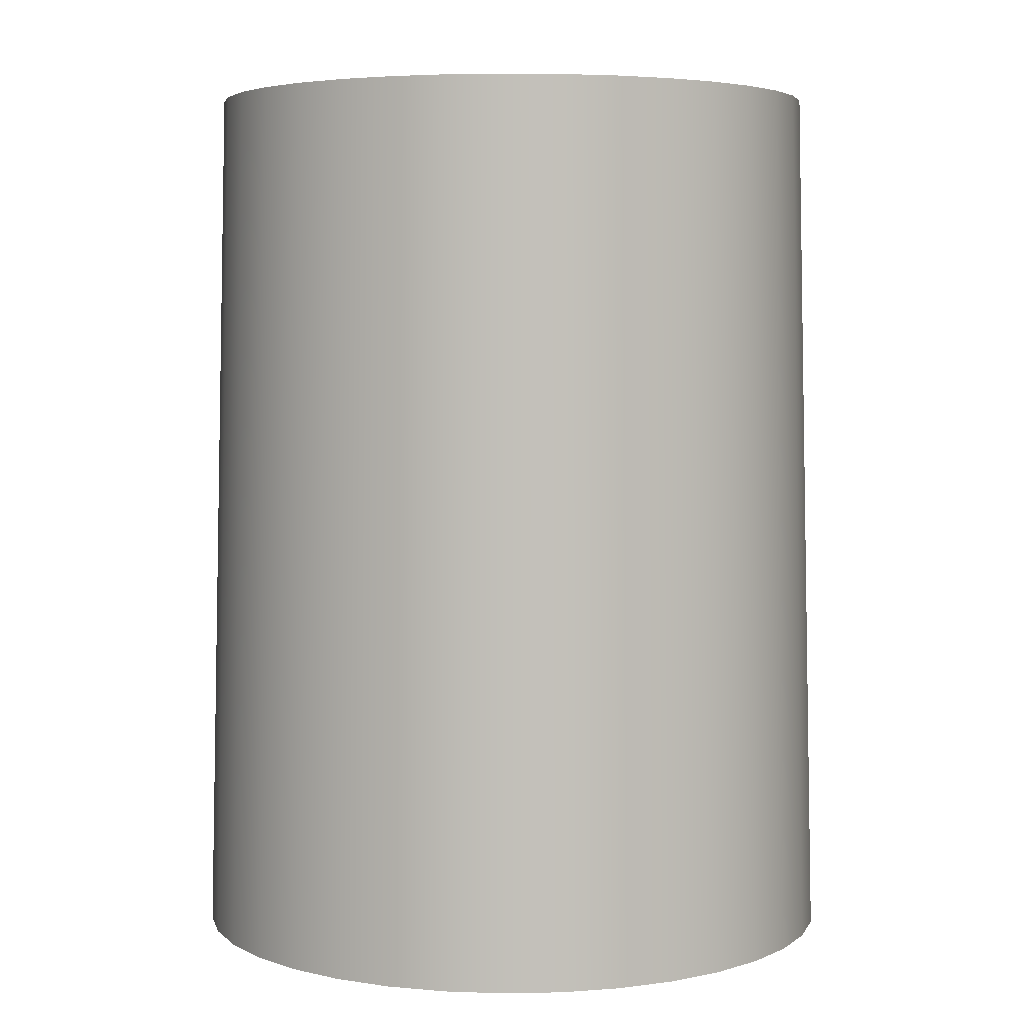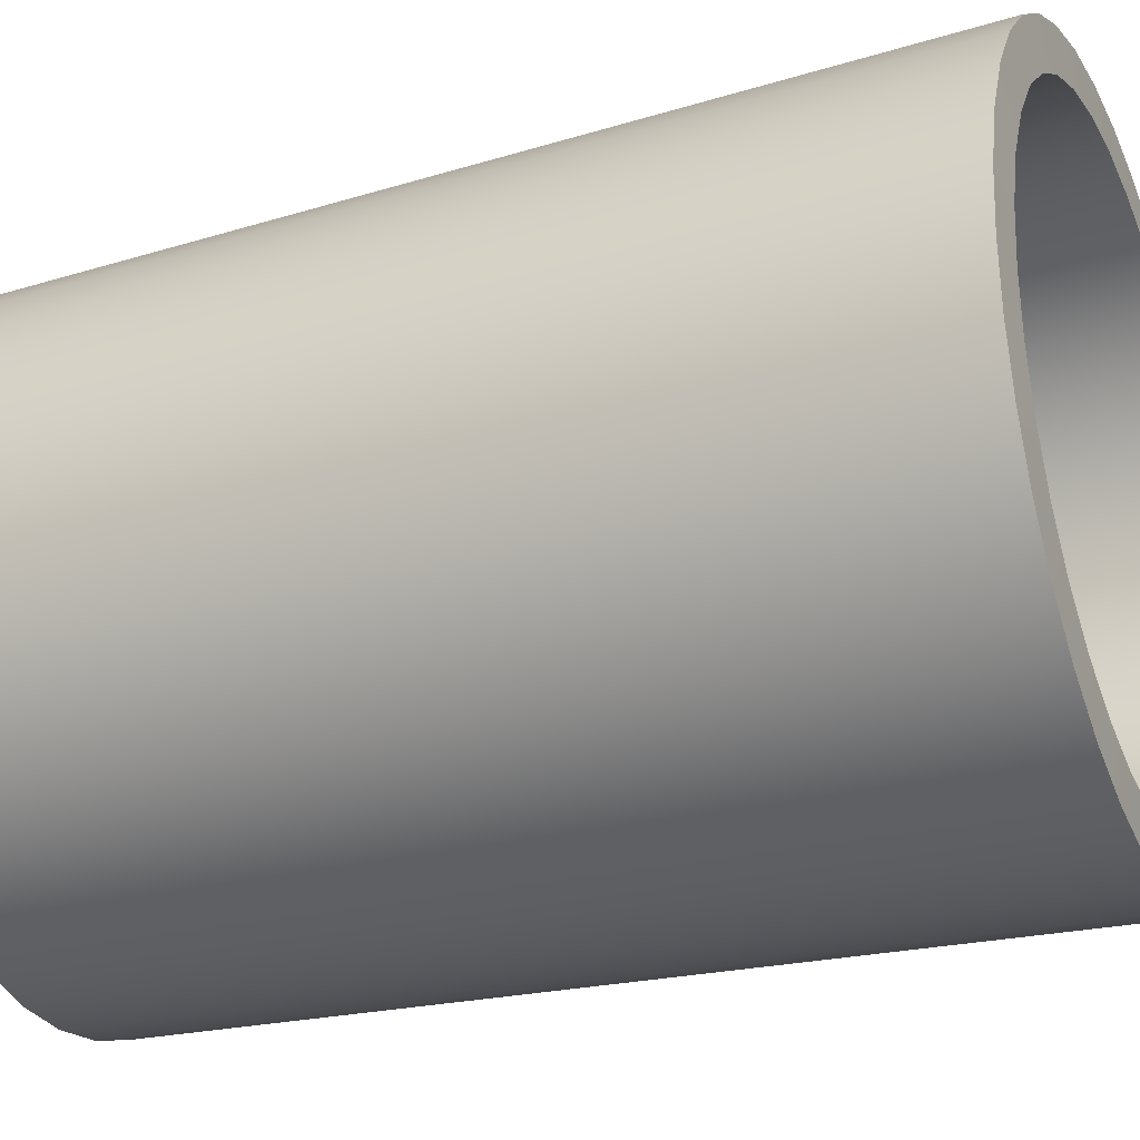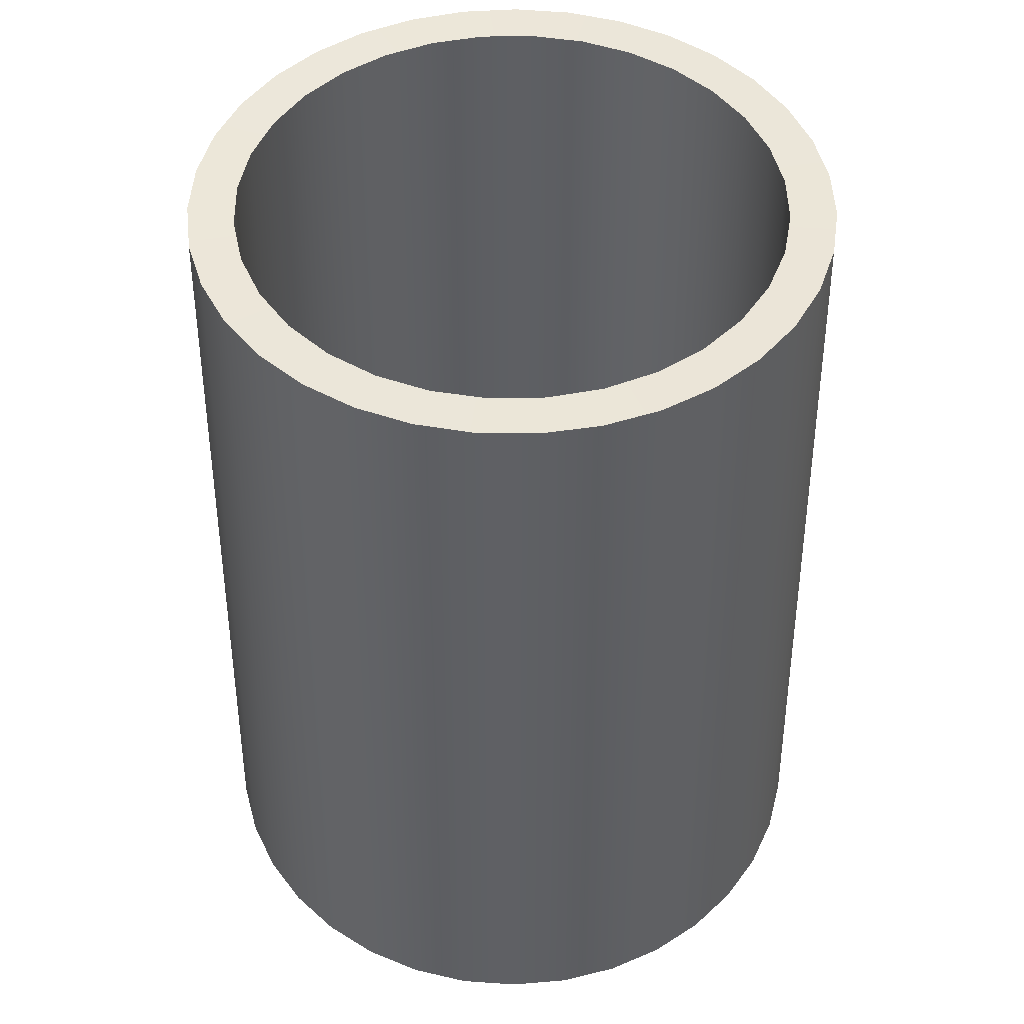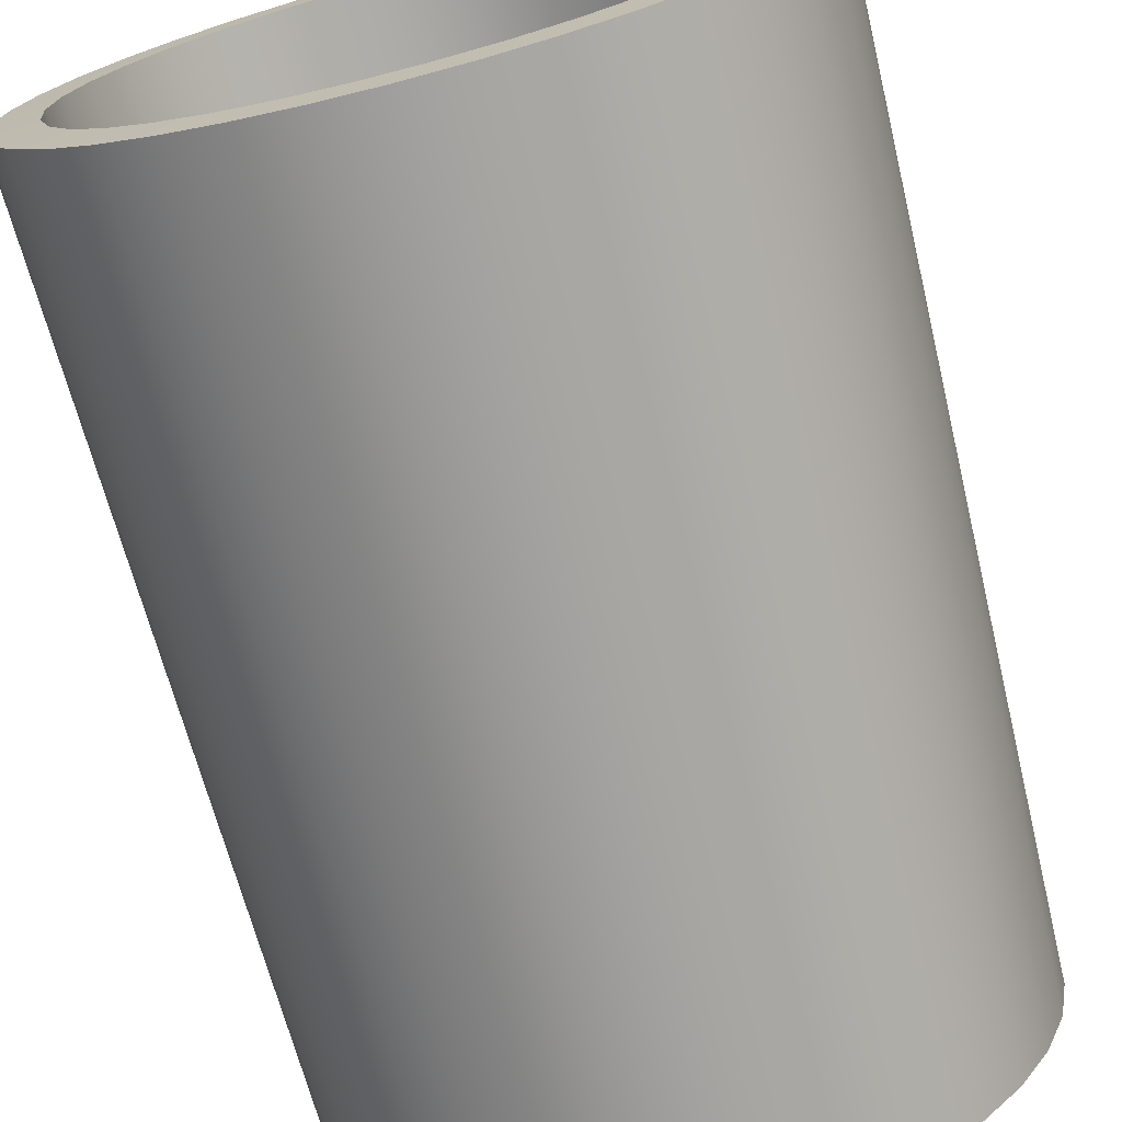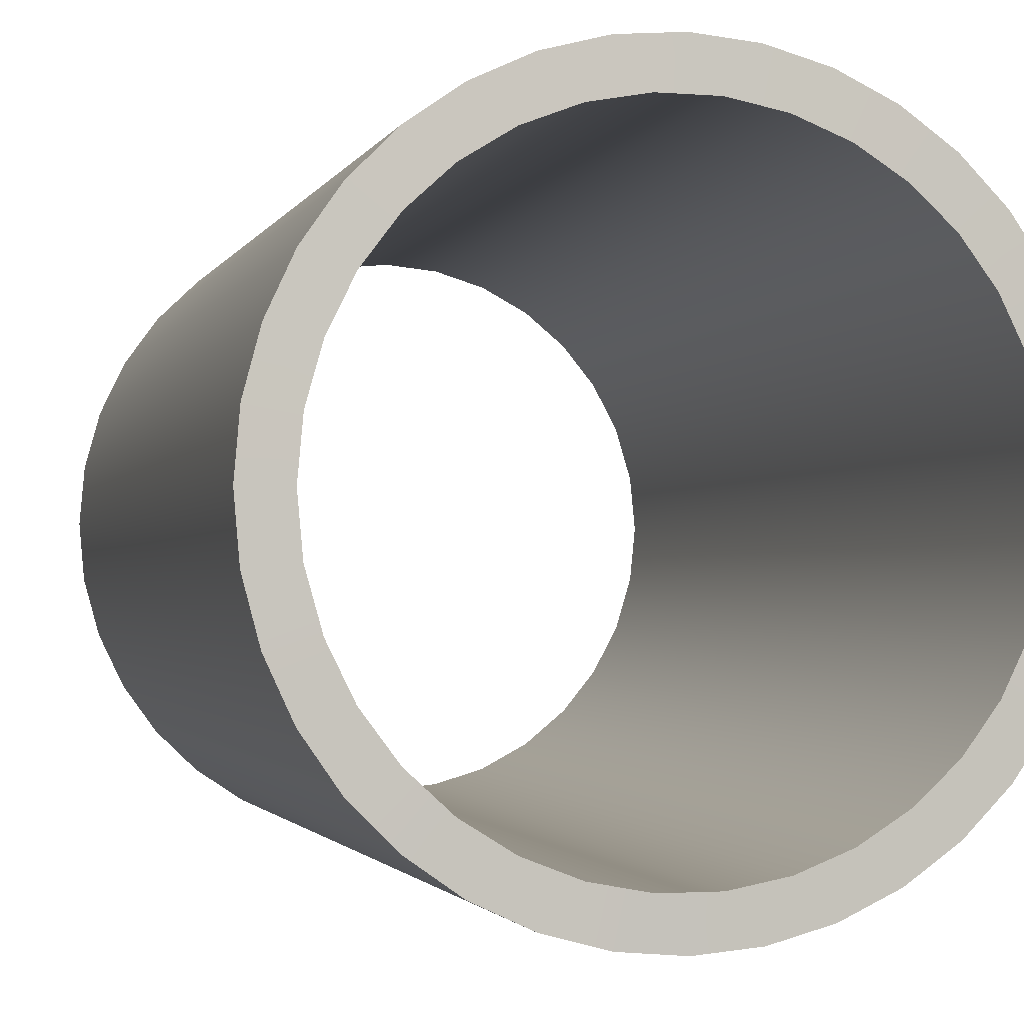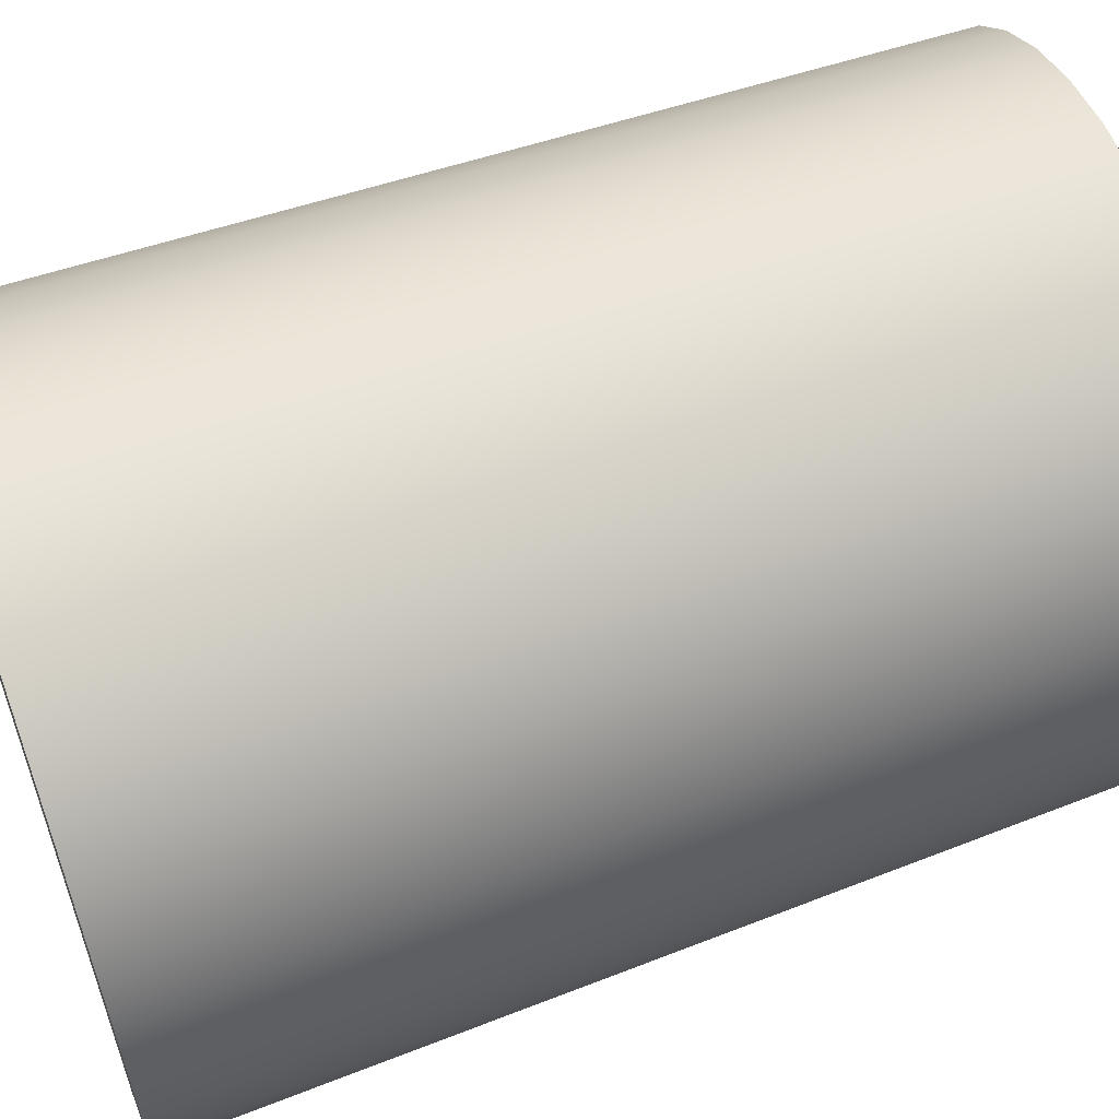
<metadata>
{"format":"obj","ext":"obj","renderer":"f3d","projection":"perspective","resolution":1024,"background":"white","views":[{"elev":4.7,"azim":-88.5,"up":"+Y"},{"elev":-26.6,"azim":-66.6,"up":"+Z"},{"elev":47.9,"azim":49.6,"up":"+Y"},{"elev":-72.6,"azim":14.5,"up":"+Z"},{"elev":-2.0,"azim":-16.7,"up":"+Z"},{"elev":59.3,"azim":69.6,"up":"+Z"}]}
</metadata>
<code>
g Body3
v -7.5 0.02499 0
v -7.386 0.02499 1.302
v -7.047 0.02499 2.565
v -6.495 0.02499 3.75
v -5.745 0.02499 4.821
v -4.821 0.02499 5.745
v -3.75 0.02499 6.495
v -2.565 0.02499 7.047
v -1.302 0.02499 7.386
v 0 0.02499 7.5
v 1.302 0.02499 7.386
v 2.565 0.02499 7.047
v 3.75 0.02499 6.495
v 4.821 0.02499 5.745
v 5.745 0.02499 4.821
v 6.495 0.02499 3.75
v 7.047 0.02499 2.565
v 7.386 0.02499 1.302
v 7.5 0.02499 0
v 7.386 0.02499 -1.302
v 7.047 0.02499 -2.565
v 6.495 0.02499 -3.75
v 5.745 0.02499 -4.821
v 4.821 0.02499 -5.745
v 3.75 0.02499 -6.495
v 2.565 0.02499 -7.047
v 1.302 0.02499 -7.386
v 0 0.02499 -7.5
v -1.302 0.02499 -7.386
v -2.565 0.02499 -7.047
v -3.75 0.02499 -6.495
v -4.821 0.02499 -5.745
v -5.745 0.02499 -4.821
v -6.495 0.02499 -3.75
v -7.047 0.02499 -2.565
v -7.386 0.02499 -1.302
v -7 20.02 -0
v -6.887 20.02 -1.25
v -6.553 20.02 -2.46
v -6.009 20.02 -3.59
v -5.271 20.02 -4.605
v -4.364 20.02 -5.473
v -3.317 20.02 -6.164
v -2.163 20.02 -6.657
v -0.9396 20.02 -6.936
v 0.314 20.02 -6.993
v 1.558 20.02 -6.824
v 2.751 20.02 -6.436
v 3.856 20.02 -5.842
v 4.837 20.02 -5.059
v 5.663 20.02 -4.114
v 6.307 20.02 -3.037
v 6.747 20.02 -1.862
v 6.972 20.02 -0.6274
v 6.972 20.02 0.6274
v 6.747 20.02 1.862
v 6.307 20.02 3.037
v 5.663 20.02 4.114
v 4.837 20.02 5.059
v 3.856 20.02 5.842
v 2.751 20.02 6.436
v 1.558 20.02 6.824
v 0.314 20.02 6.993
v -0.9396 20.02 6.936
v -2.163 20.02 6.657
v -3.317 20.02 6.164
v -4.364 20.02 5.473
v -5.271 20.02 4.605
v -6.009 20.02 3.59
v -6.553 20.02 2.46
v -6.887 20.02 1.25
v 6.5 0 0
v 6.389 0 1.194
v 6.061 0 2.348
v 5.526 0 3.422
v 4.804 0 4.379
v 3.917 0 5.187
v 2.897 0 5.819
v 1.779 0 6.252
v 0.5997 0 6.472
v -0.5997 0 6.472
v -1.779 0 6.252
v -2.897 0 5.819
v -3.917 0 5.187
v -4.804 0 4.379
v -5.526 0 3.422
v -6.061 0 2.348
v -6.389 0 1.194
v -6.5 0 -0
v -6.389 0 -1.194
v -6.061 0 -2.348
v -5.526 0 -3.422
v -4.804 0 -4.379
v -3.917 0 -5.187
v -2.897 0 -5.819
v -1.779 0 -6.252
v -0.5997 0 -6.472
v 0.5997 0 -6.472
v 1.779 0 -6.252
v 2.897 0 -5.819
v 3.917 0 -5.187
v 4.804 0 -4.379
v 5.526 0 -3.422
v 6.061 0 -2.348
v 6.389 0 -1.194
v 6 20 0
v 5.885 20 -1.171
v 5.543 20 -2.296
v 4.989 20 -3.333
v 4.243 20 -4.243
v 3.333 20 -4.989
v 2.296 20 -5.543
v 1.171 20 -5.885
v -0 20 -6
v -1.171 20 -5.885
v -2.296 20 -5.543
v -3.333 20 -4.989
v -4.243 20 -4.243
v -4.989 20 -3.333
v -5.543 20 -2.296
v -5.885 20 -1.171
v -6 20 0
v -5.885 20 1.171
v -5.543 20 2.296
v -4.989 20 3.333
v -4.243 20 4.243
v -3.333 20 4.989
v -2.296 20 5.543
v -1.171 20 5.885
v 0 20 6
v 1.171 20 5.885
v 2.296 20 5.543
v 3.333 20 4.989
v 4.243 20 4.243
v 4.989 20 3.333
v 5.543 20 2.296
v 5.885 20 1.171
f 36 1 37
f 37 1 2
f 37 2 71
f 71 2 3
f 71 3 70
f 70 3 4
f 70 4 69
f 69 4 5
f 69 5 68
f 68 5 6
f 68 6 67
f 67 6 7
f 67 7 66
f 66 7 8
f 66 8 65
f 65 8 9
f 65 9 64
f 64 9 10
f 64 10 63
f 63 10 11
f 63 11 62
f 62 11 12
f 62 12 61
f 61 12 13
f 61 13 60
f 60 13 14
f 60 14 59
f 59 14 15
f 59 15 58
f 58 15 16
f 58 16 57
f 57 16 17
f 57 17 56
f 56 17 18
f 56 18 55
f 55 18 19
f 55 19 54
f 54 19 20
f 54 20 53
f 53 20 21
f 53 21 52
f 52 21 22
f 52 22 51
f 51 22 23
f 51 23 50
f 50 23 24
f 50 24 49
f 49 24 25
f 49 25 48
f 48 25 26
f 48 26 47
f 47 26 27
f 47 27 46
f 46 27 28
f 46 28 45
f 45 28 29
f 45 29 44
f 44 29 30
f 44 30 43
f 43 30 31
f 43 31 42
f 42 31 32
f 42 32 41
f 41 32 33
f 41 33 40
f 40 33 34
f 40 34 39
f 39 34 35
f 39 35 38
f 38 35 36
f 38 36 37
f 105 72 106
f 106 72 73
f 106 73 137
f 137 73 74
f 137 74 136
f 136 74 75
f 136 75 135
f 135 75 76
f 135 76 134
f 134 76 77
f 134 77 133
f 133 77 78
f 133 78 132
f 132 78 79
f 132 79 131
f 131 79 80
f 131 80 130
f 130 80 81
f 130 81 129
f 129 81 82
f 129 82 128
f 128 82 83
f 128 83 127
f 127 83 84
f 127 84 126
f 126 84 85
f 126 85 125
f 125 85 86
f 125 86 124
f 124 86 87
f 124 87 123
f 123 87 88
f 123 88 122
f 122 88 89
f 122 89 90
f 122 90 121
f 121 90 91
f 121 91 120
f 120 91 92
f 120 92 119
f 119 92 93
f 119 93 118
f 118 93 94
f 118 94 117
f 117 94 95
f 117 95 116
f 116 95 96
f 116 96 115
f 115 96 97
f 115 97 114
f 114 97 98
f 114 98 113
f 113 98 99
f 113 99 112
f 112 99 100
f 112 100 111
f 111 100 101
f 111 101 110
f 110 101 102
f 110 102 109
f 109 102 103
f 109 103 108
f 108 103 104
f 108 104 107
f 107 104 105
f 107 105 106
f 105 20 72
f 72 20 19
f 72 19 18
f 20 105 21
f 21 105 104
f 21 104 22
f 22 104 103
f 22 103 23
f 23 103 102
f 23 102 24
f 24 102 101
f 24 101 25
f 25 101 100
f 25 100 26
f 26 100 99
f 26 99 27
f 27 99 98
f 27 98 28
f 28 98 97
f 28 97 29
f 29 97 96
f 29 96 30
f 30 96 95
f 30 95 31
f 31 95 94
f 31 94 32
f 32 94 93
f 32 93 33
f 33 93 92
f 33 92 34
f 34 92 91
f 34 91 35
f 35 91 90
f 35 90 36
f 36 90 89
f 36 89 1
f 1 89 2
f 2 89 88
f 2 88 3
f 3 88 87
f 3 87 4
f 4 87 86
f 4 86 5
f 5 86 85
f 5 85 6
f 6 85 84
f 6 84 7
f 7 84 83
f 7 83 8
f 8 83 82
f 8 82 9
f 9 82 81
f 9 81 10
f 10 81 80
f 10 80 11
f 11 80 79
f 11 79 12
f 12 79 78
f 12 78 13
f 13 78 77
f 13 77 14
f 14 77 76
f 14 76 15
f 15 76 75
f 15 75 16
f 16 75 74
f 16 74 17
f 17 74 73
f 17 73 18
f 18 73 72
f 137 55 106
f 106 55 54
f 106 54 107
f 107 54 53
f 107 53 108
f 108 53 52
f 108 52 109
f 109 52 51
f 109 51 110
f 110 51 50
f 110 50 111
f 111 50 49
f 111 49 48
f 55 137 56
f 56 137 136
f 56 136 57
f 57 136 135
f 57 135 58
f 58 135 134
f 58 134 59
f 59 134 133
f 59 133 60
f 60 133 61
f 61 133 132
f 61 132 62
f 62 132 131
f 62 131 63
f 63 131 130
f 63 130 64
f 64 130 129
f 64 129 65
f 65 129 128
f 65 128 66
f 66 128 127
f 66 127 67
f 67 127 126
f 67 126 68
f 68 126 125
f 68 125 69
f 69 125 124
f 69 124 70
f 70 124 123
f 70 123 71
f 71 123 122
f 71 122 37
f 37 122 38
f 38 122 121
f 38 121 39
f 39 121 120
f 39 120 40
f 40 120 119
f 40 119 41
f 41 119 118
f 41 118 42
f 42 118 117
f 42 117 43
f 43 117 116
f 43 116 44
f 44 116 115
f 44 115 45
f 45 115 114
f 45 114 46
f 46 114 113
f 46 113 47
f 47 113 112
f 47 112 48
f 48 112 111

</code>
